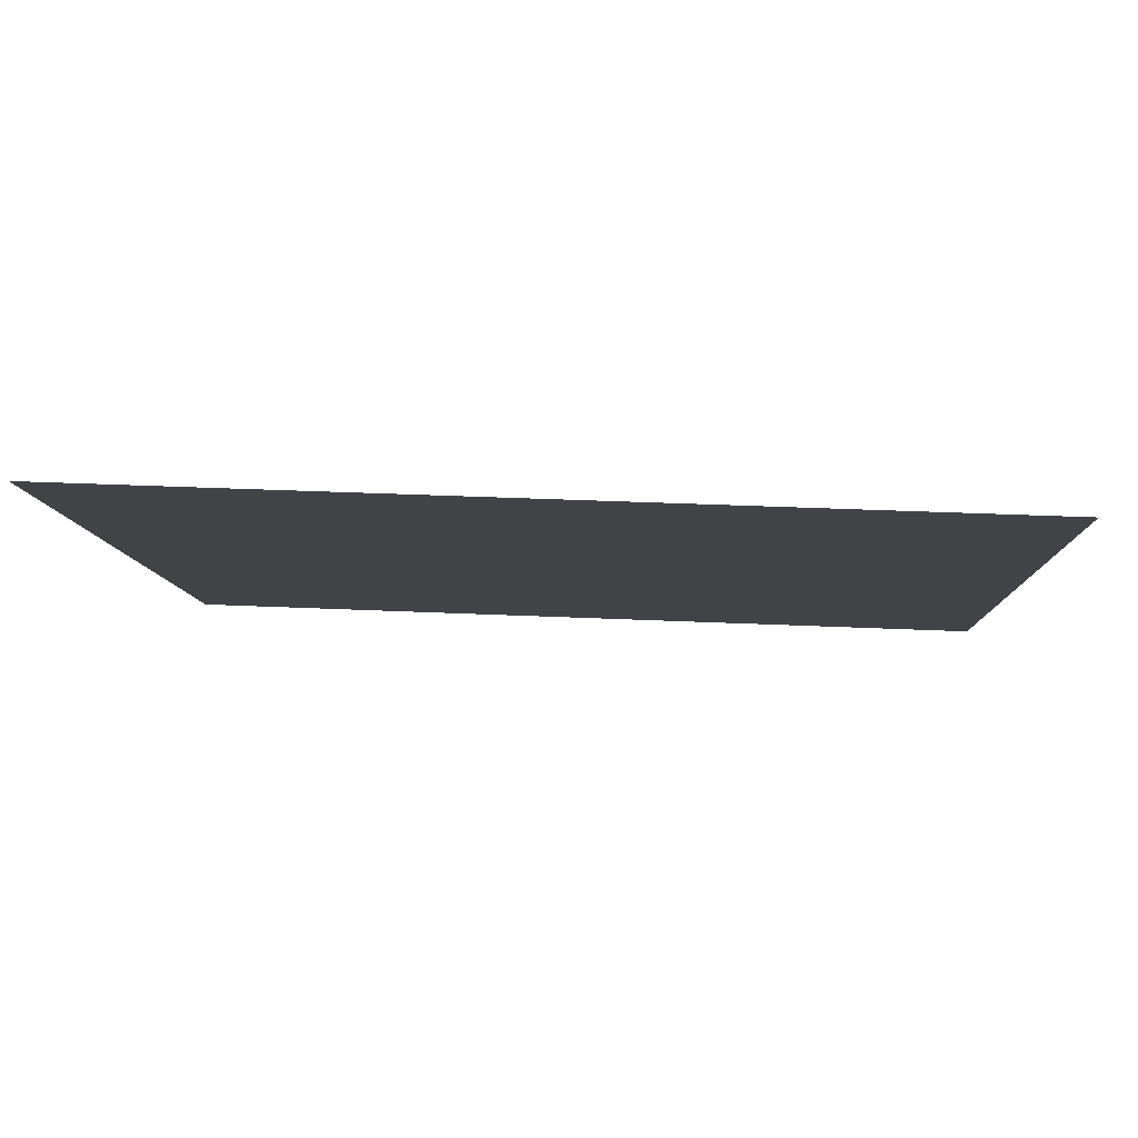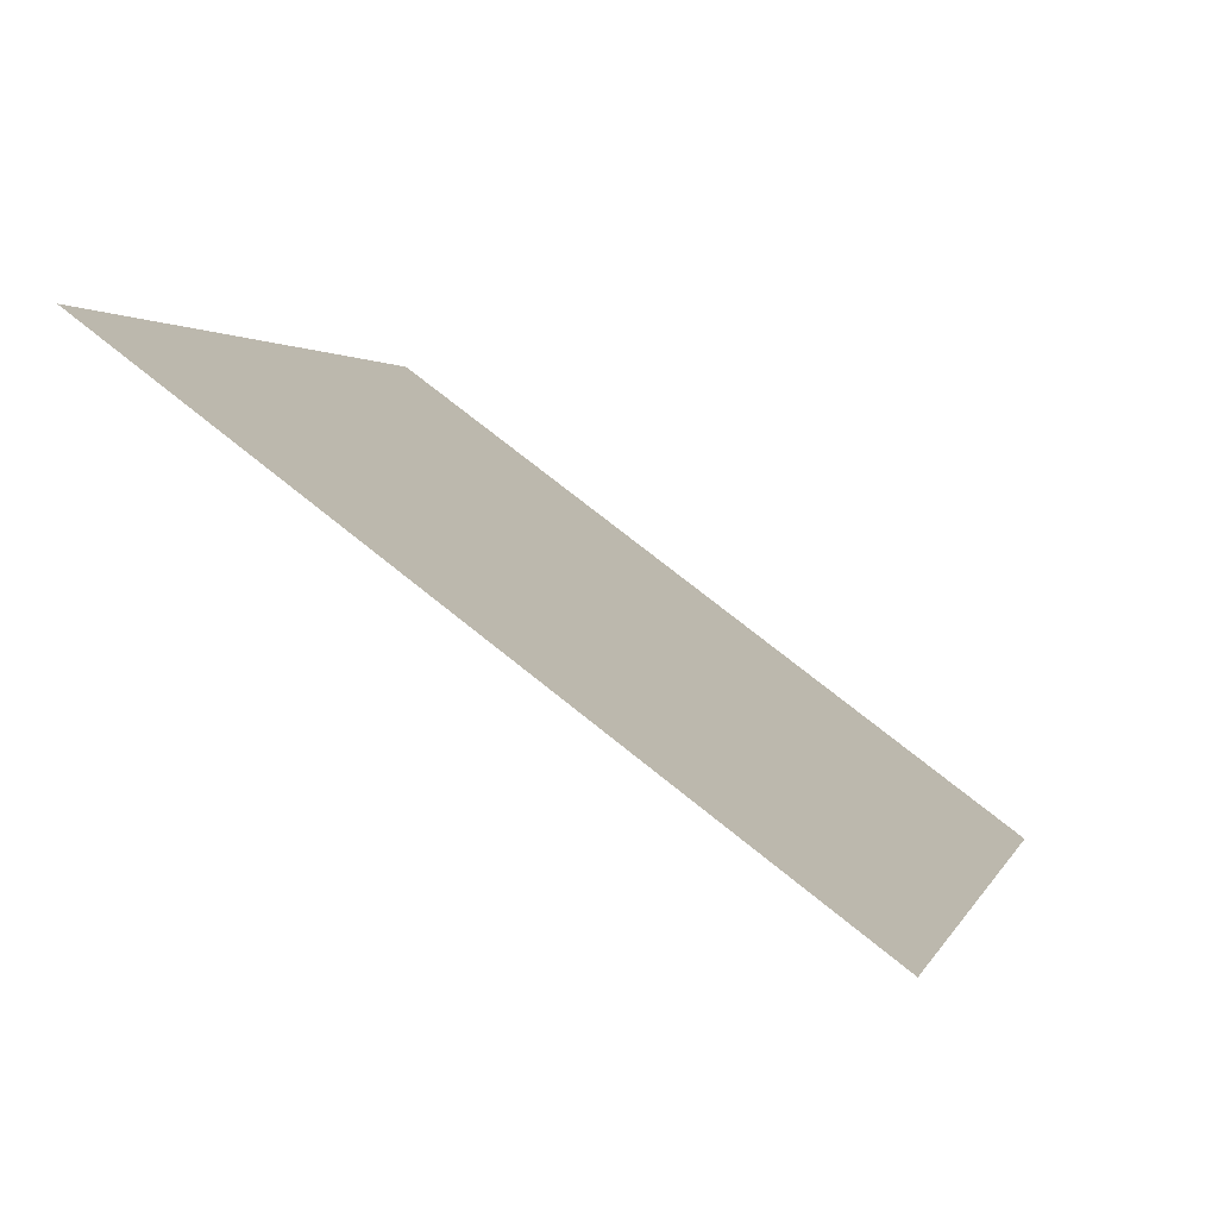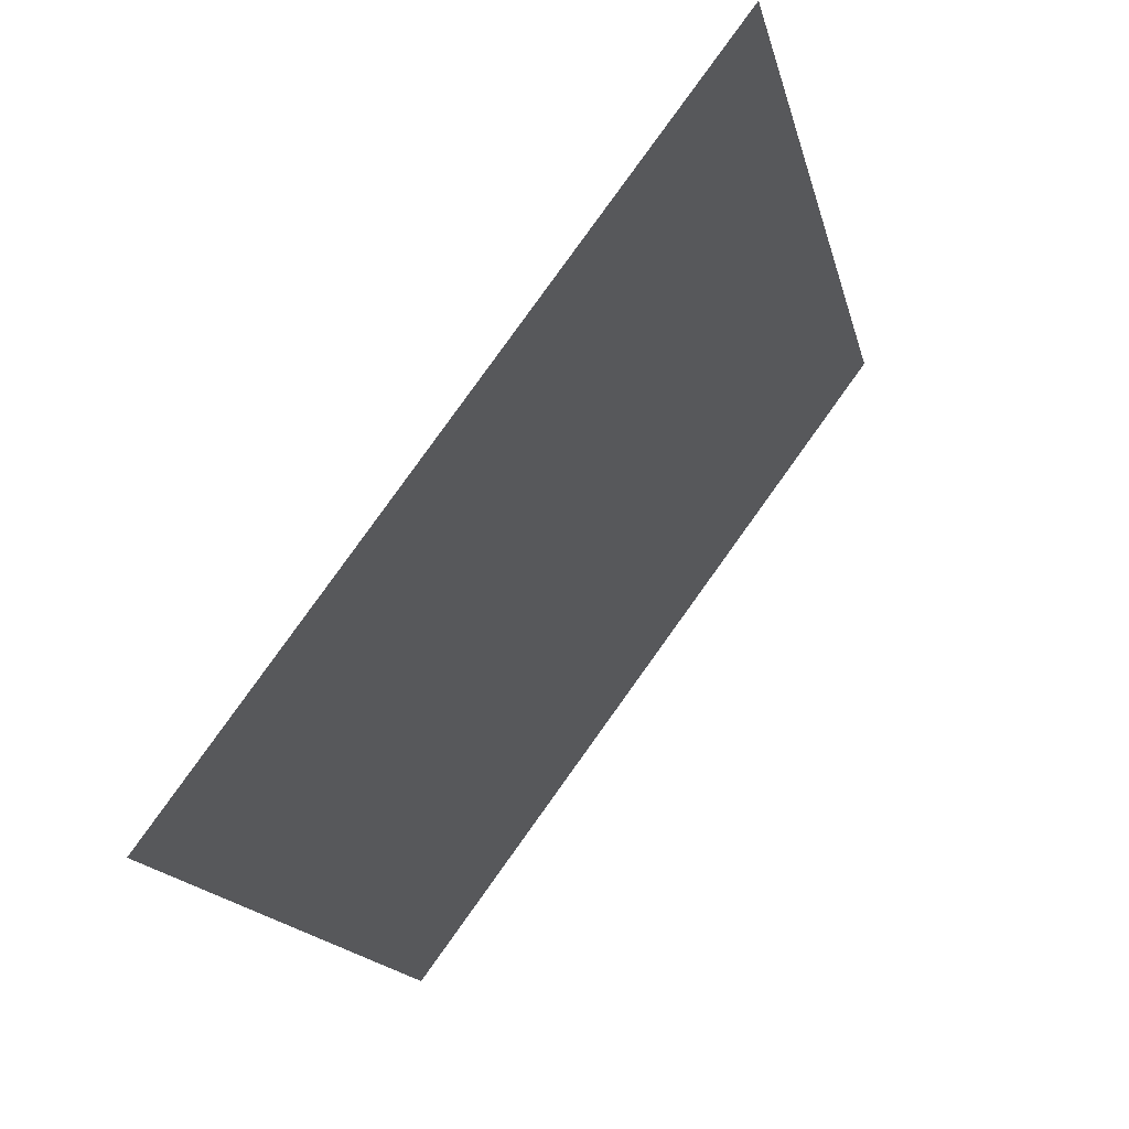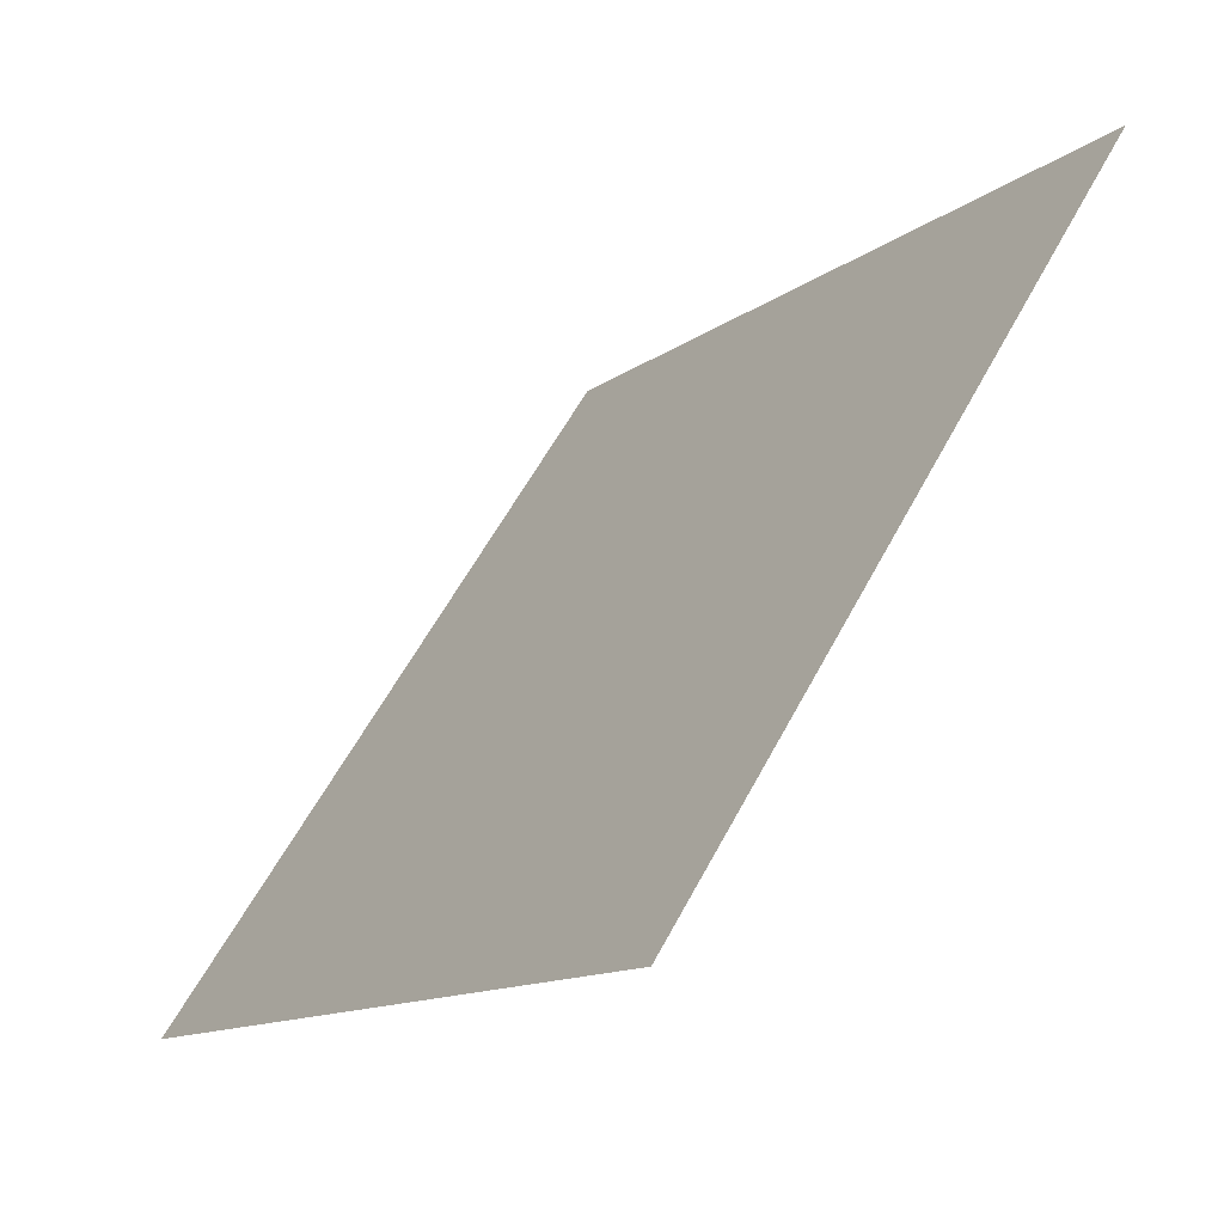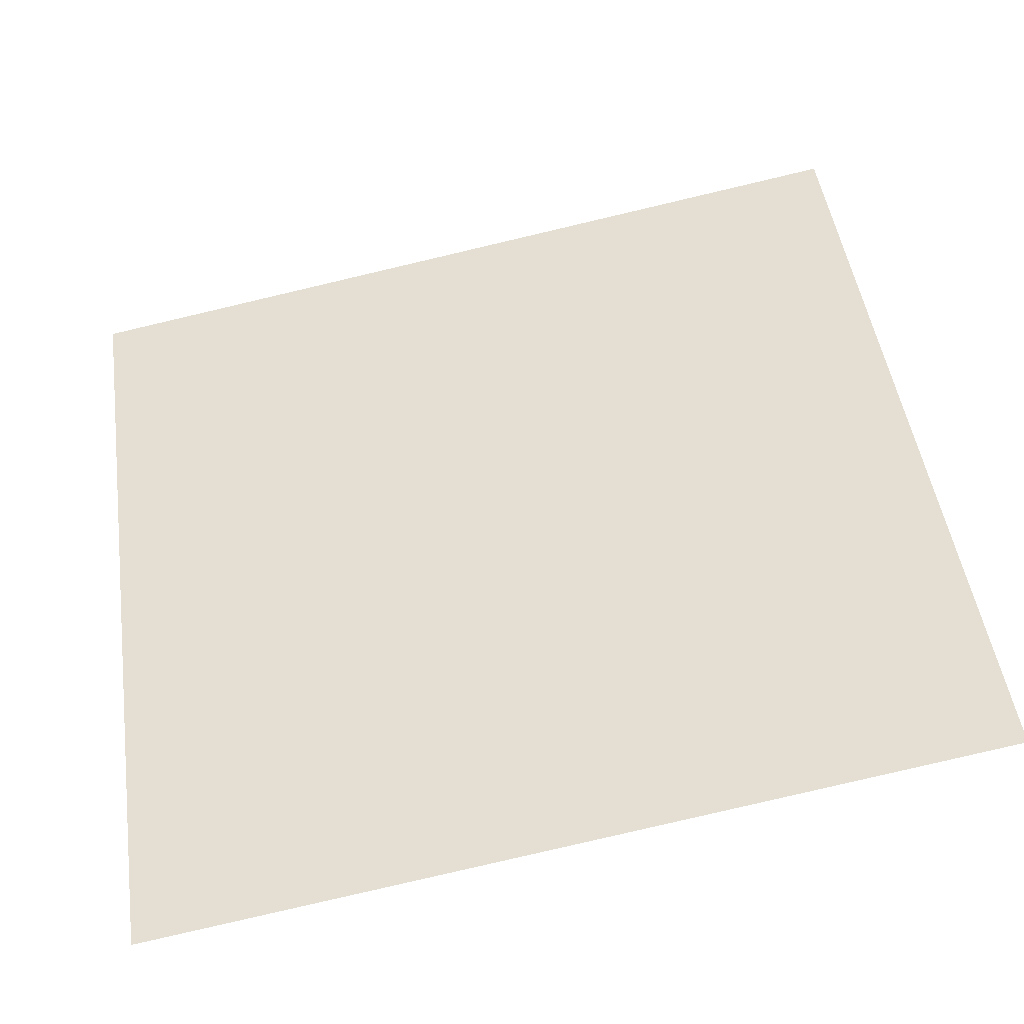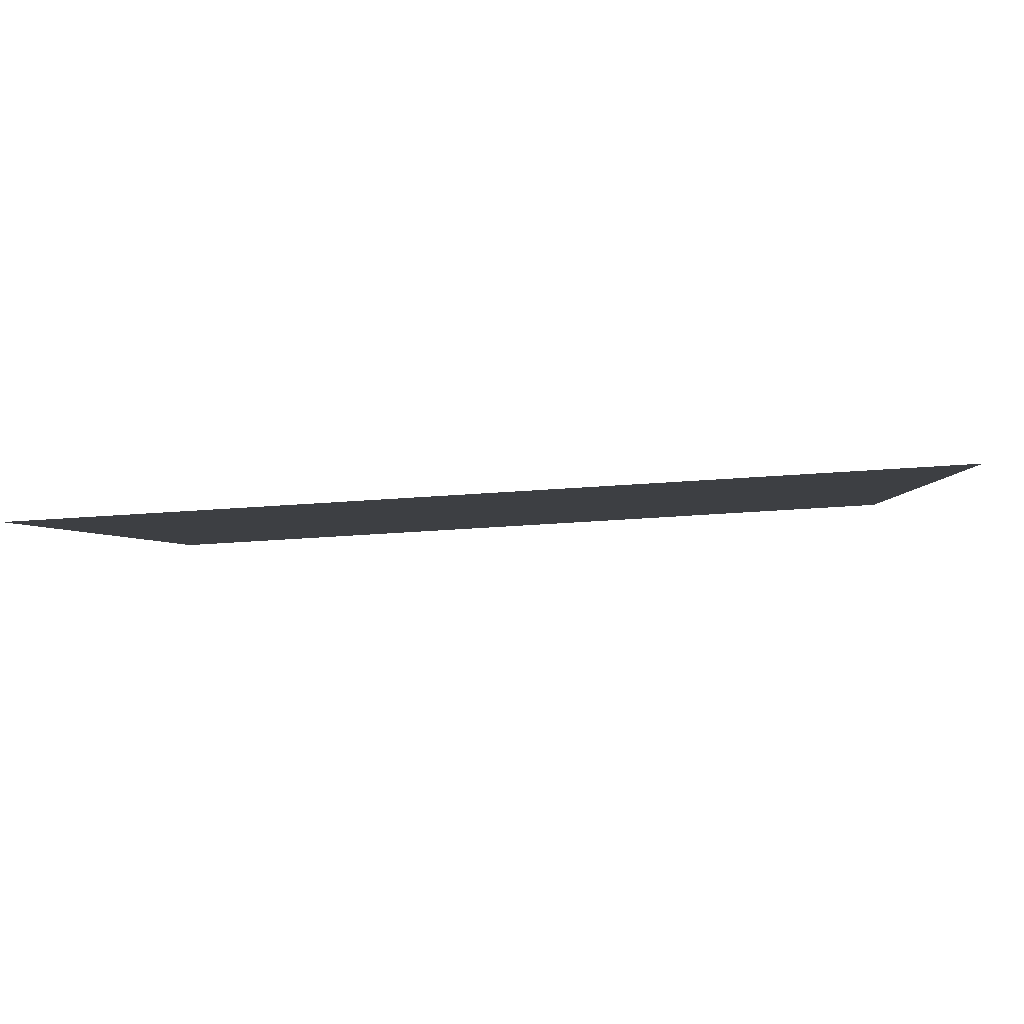
<metadata>
{"format":"obj","ext":"obj","renderer":"f3d","projection":"perspective","resolution":1024,"background":"white","views":[{"elev":45.9,"azim":-178.1,"up":"+Z"},{"elev":0.5,"azim":104.9,"up":"+Y"},{"elev":-16.6,"azim":101.0,"up":"+Z"},{"elev":57.7,"azim":116.4,"up":"+Z"},{"elev":-79.2,"azim":-168.2,"up":"+Z"},{"elev":-55.5,"azim":3.1,"up":"+Z"}]}
</metadata>
<code>
v -0.2035 0.9992 0.7876
v -0.21 0.9994 0.7877
v -0.2099 1.003 0.7929
v -0.2033 1.003 0.7929
f 4 3 2 1

</code>
